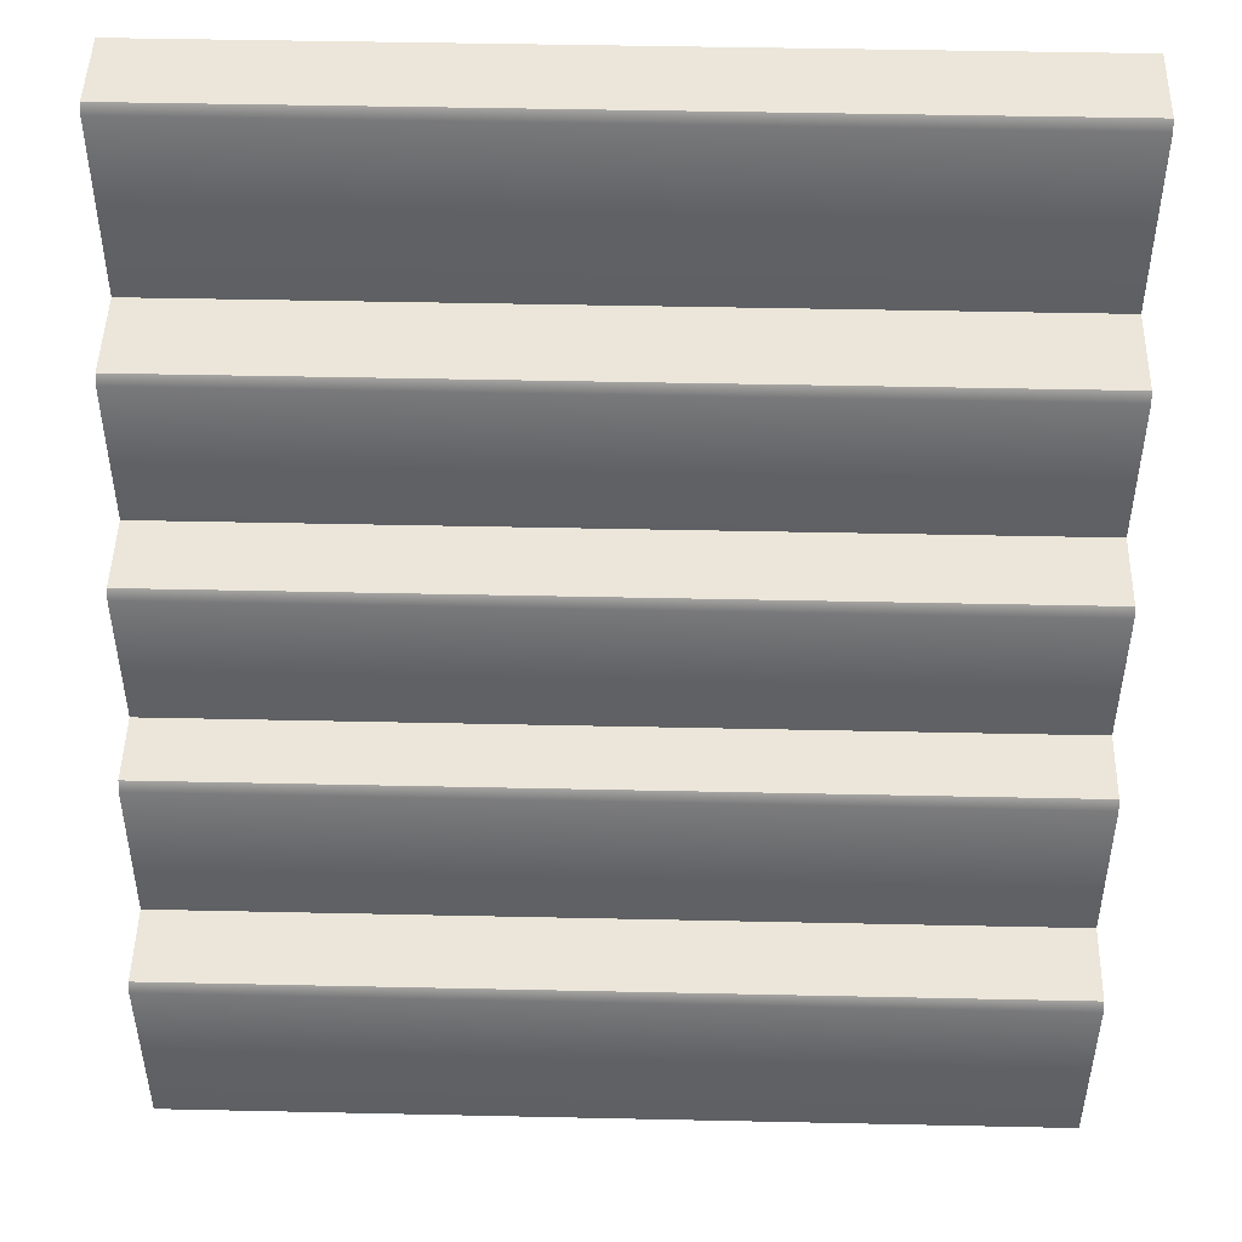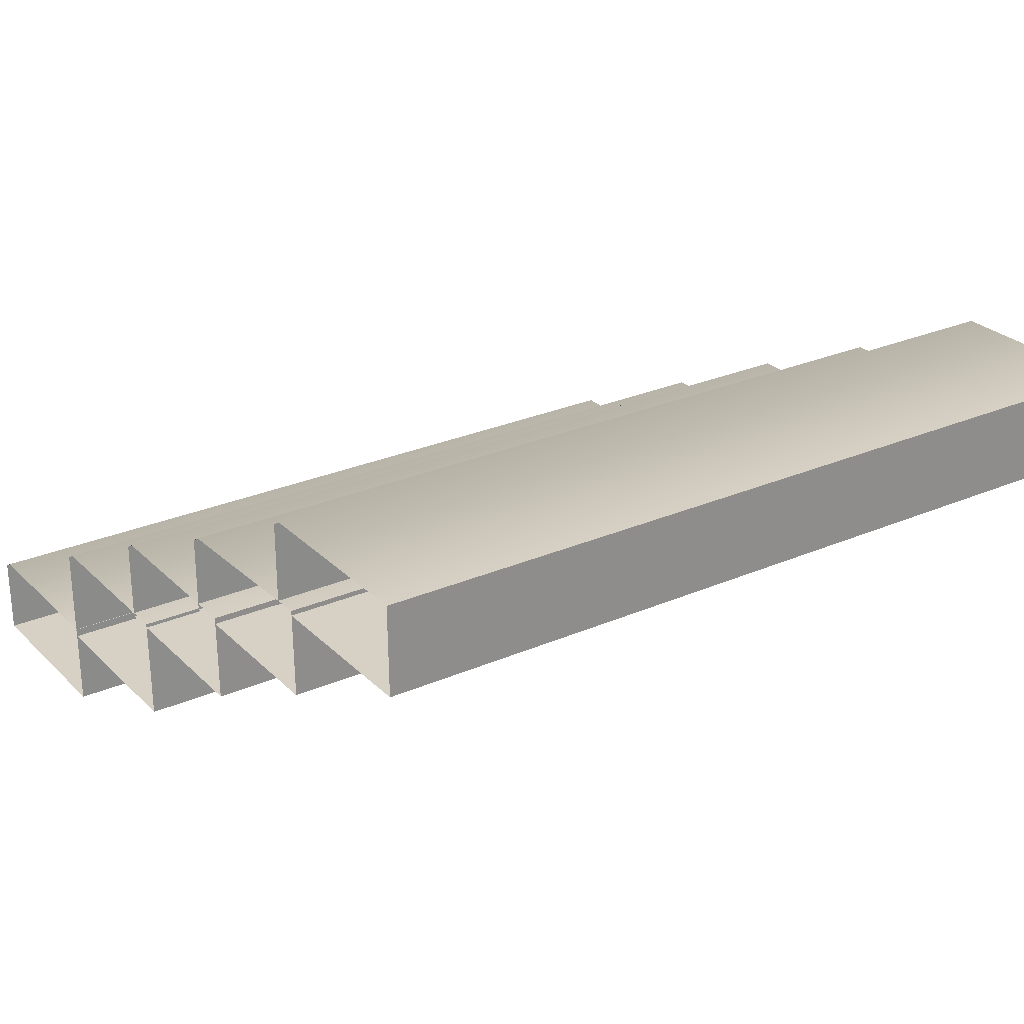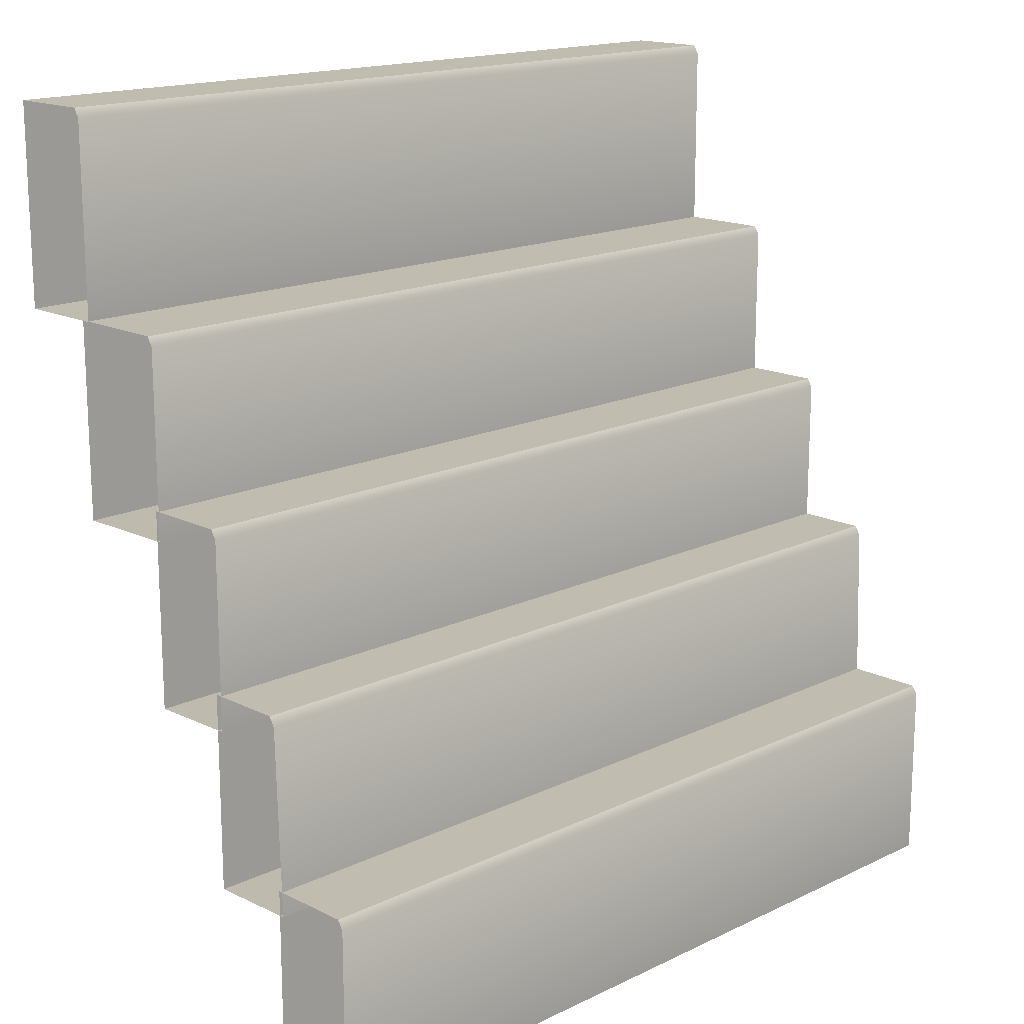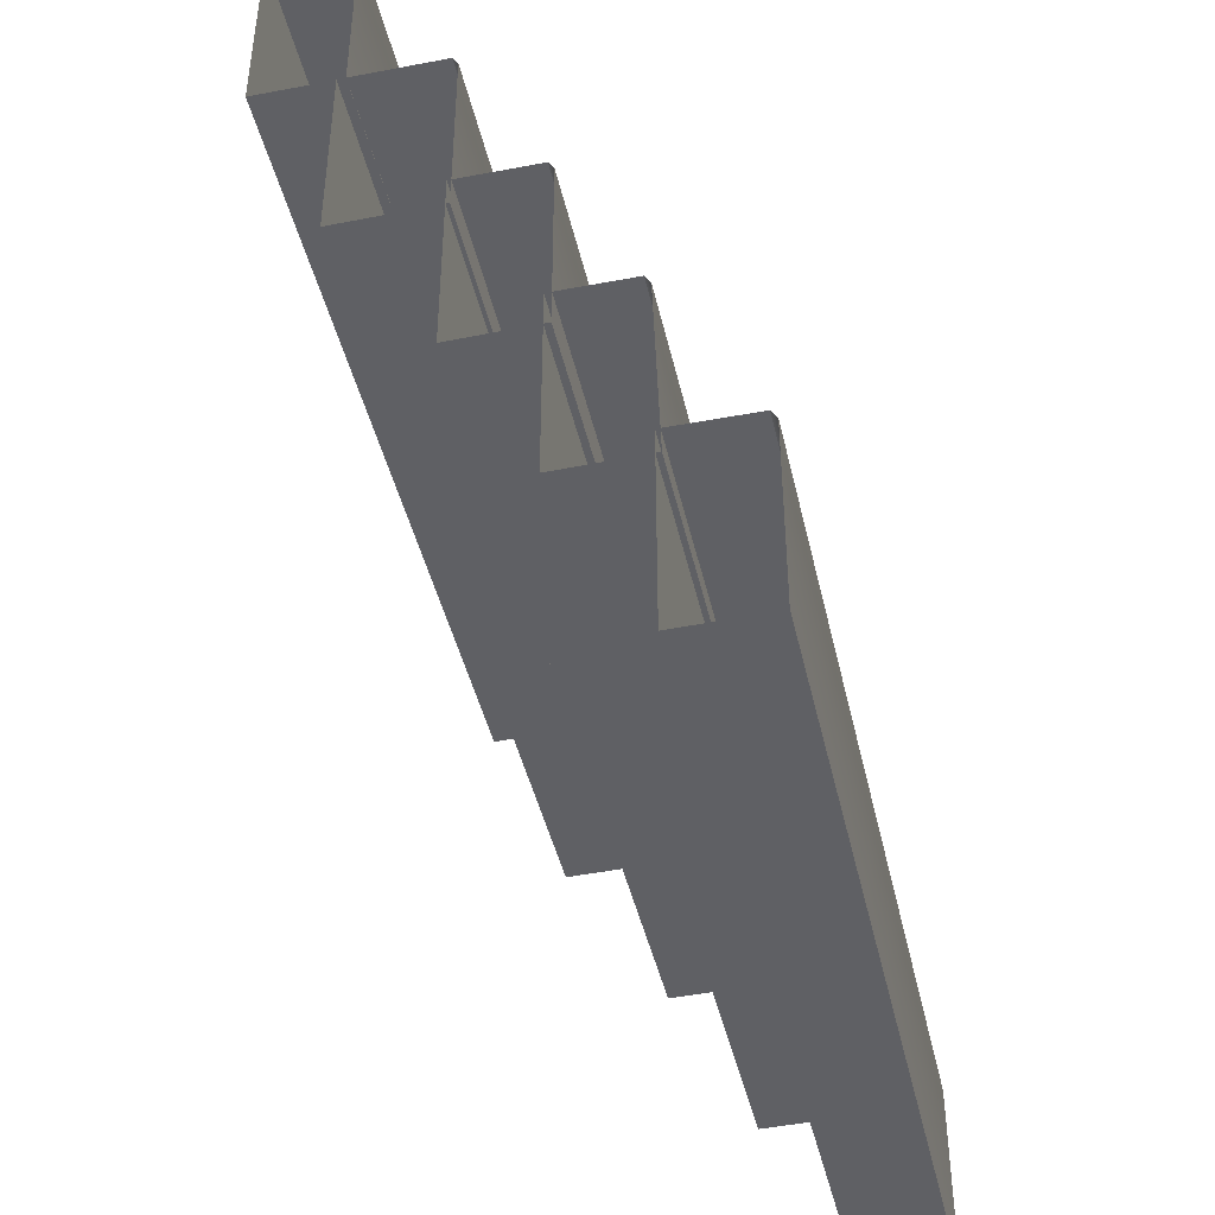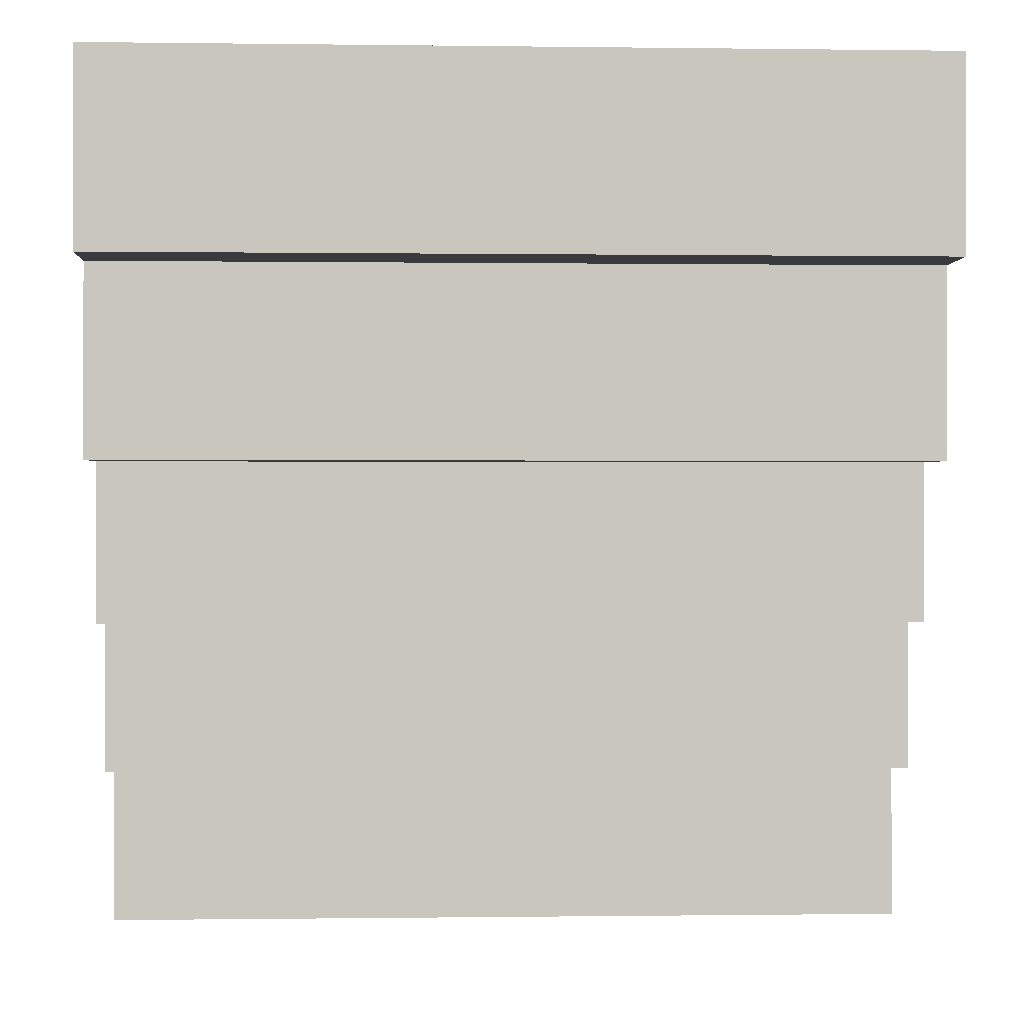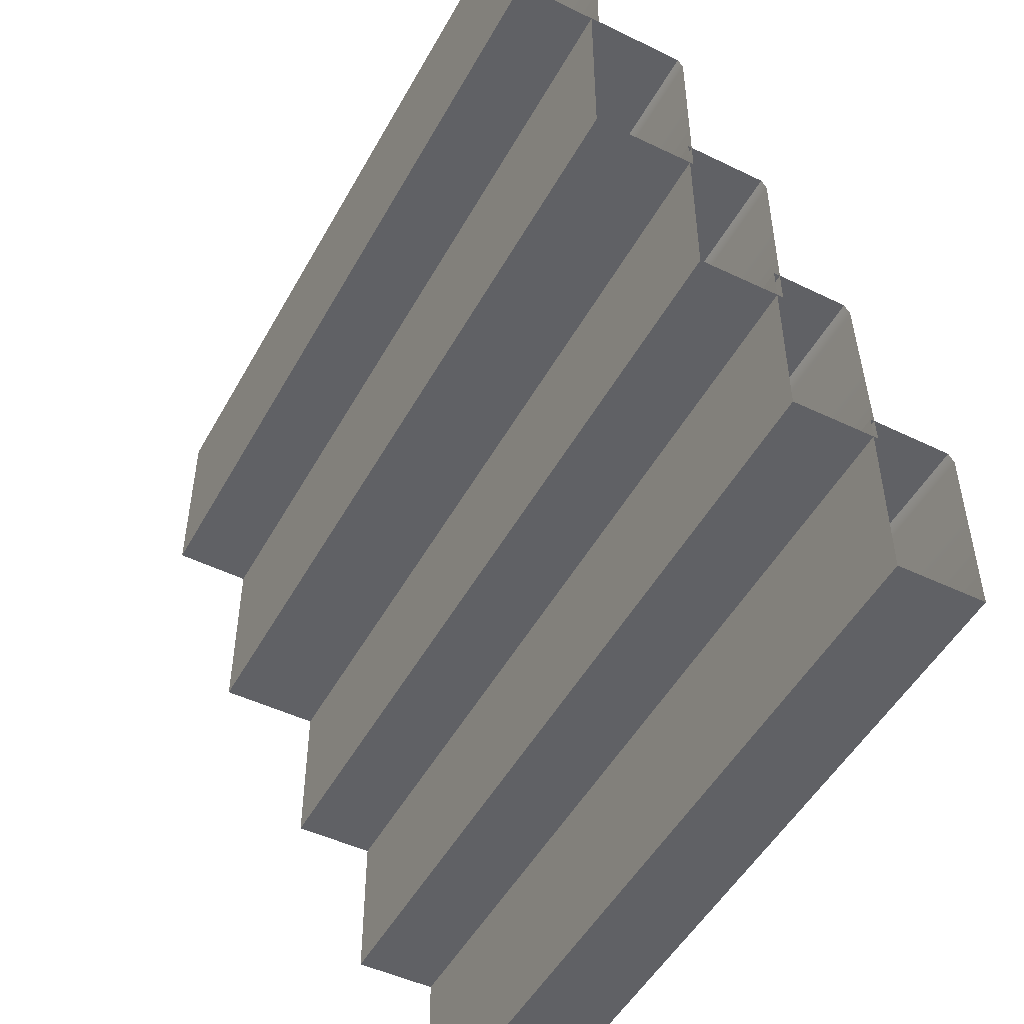
<metadata>
{"format":"obj","ext":"obj","renderer":"f3d","projection":"perspective","resolution":1024,"background":"white","views":[{"elev":47.7,"azim":-178.6,"up":"+Z"},{"elev":26.8,"azim":145.8,"up":"+Y"},{"elev":16.3,"azim":135.5,"up":"+Z"},{"elev":-43.5,"azim":102.6,"up":"+Z"},{"elev":-0.3,"azim":-2.9,"up":"+Z"},{"elev":-50.0,"azim":61.8,"up":"+Z"}]}
</metadata>
<code>
o Stairs_Exterior_Straight_Center
v -1 0.2236 0.1512
v -1 0.2236 -0.3069
v -1 0.4305 -0.3037
v 1 0.2236 0.1512
v 1 0.2236 -0.3069
v 1 0.4305 -0.3037
v -1 0.4175 0.1512
v -1 0.4305 0.1297
v 1 0.4305 0.1297
v 1 0.4175 0.1512
v -1 0.4157 -0.2217
v -1 0.4157 -0.6798
v -1 0.6226 -0.6766
v 1 0.4157 -0.2217
v 1 0.4157 -0.6798
v 1 0.6226 -0.6766
v -1 0.5964 -0.2217
v -1 0.6094 -0.2432
v 1 0.6094 -0.2432
v 1 0.5964 -0.2217
v -1 0.6115 -0.6191
v -1 0.6115 -1.077
v -1 0.8184 -1.074
v 1 0.6115 -0.6191
v 1 0.6115 -1.077
v 1 0.8184 -1.074
v -1 0.8054 -0.6191
v -1 0.8184 -0.6407
v 1 0.8184 -0.6407
v 1 0.8054 -0.6191
v -1 -0.2037 1.001
v -1 -0.2037 0.5358
v -1 0.003224 0.5358
v 1 -0.2037 1.001
v 1 -0.2037 0.5358
v 1 0.003224 0.5358
v -1 -0.009775 1.001
v -1 0.003224 0.9792
v 1 0.003224 0.9792
v 1 -0.009775 1.001
v -1 -0.01662 0.5372
v -1 -0.01662 0.07914
v -1 0.2325 0.08234
v 1 -0.01662 0.5372
v 1 -0.01662 0.07914
v 1 0.2325 0.08234
v -1 0.2195 0.5372
v -1 0.2325 0.5157
v 1 0.2325 0.5157
v 1 0.2195 0.5372
f 6 3 8 9
f 2 3 6 5
f 2 5 4 1
f 9 8 7 10
f 4 10 7 1
f 16 13 18 19
f 12 13 16 15
f 12 15 14 11
f 19 18 17 20
f 14 20 17 11
f 26 23 28 29
f 22 23 26 25
f 22 25 24 21
f 29 28 27 30
f 24 30 27 21
f 36 33 38 39
f 32 33 36 35
f 32 35 34 31
f 39 38 37 40
f 34 40 37 31
f 46 43 48 49
f 42 43 46 45
f 42 45 44 41
f 49 48 47 50
f 44 50 47 41

</code>
